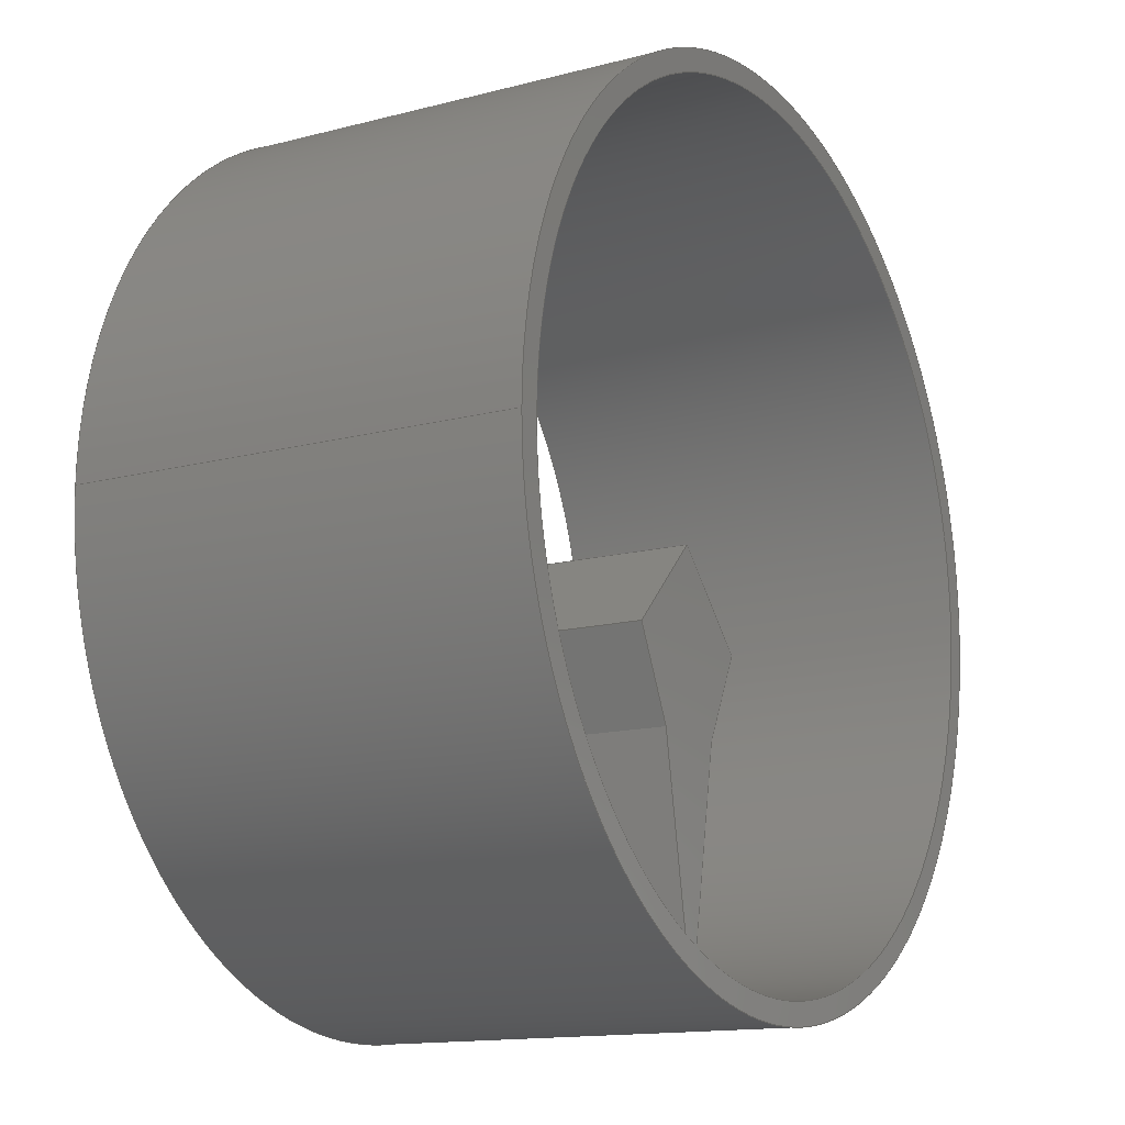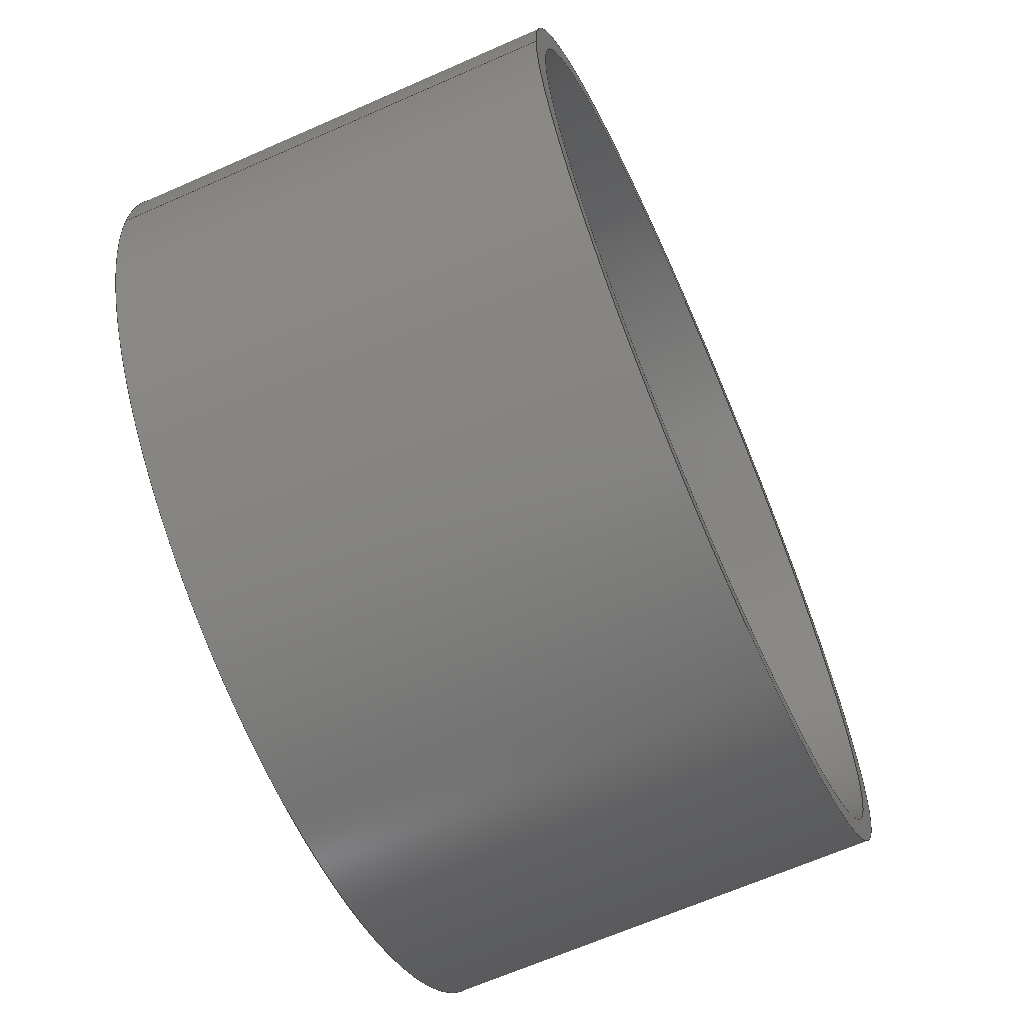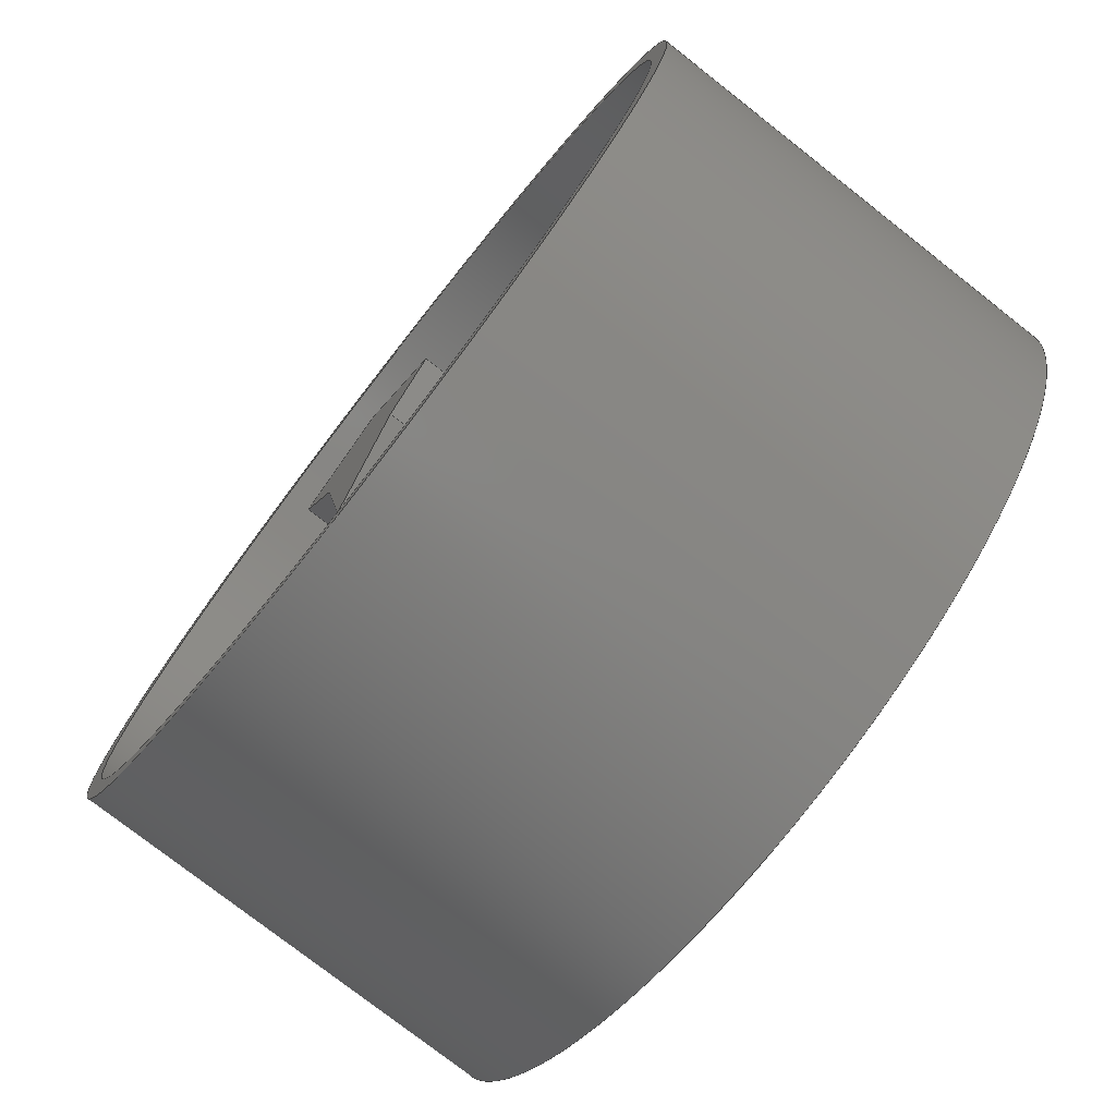
<metadata>
{"format":"step","ext":"step","renderer":"f3d","projection":"perspective","resolution":1024,"background":"white","views":[{"elev":-14.0,"azim":-59.8,"up":"+Z"},{"elev":-65.9,"azim":-66.1,"up":"+Z"},{"elev":-76.7,"azim":-128.1,"up":"+Z"}]}
</metadata>
<code>
ISO-10303-21;
DATA;
#1=MECHANICAL_DESIGN_GEOMETRIC_PRESENTATION_REPRESENTATION('',(#4,#5),
#333);
#2=SHAPE_REPRESENTATION_RELATIONSHIP('SRR','None',#340,#3);
#3=ADVANCED_BREP_SHAPE_REPRESENTATION('',(#6,#7),#332);
#4=STYLED_ITEM('',(#349),#6);
#5=STYLED_ITEM('',(#349),#7);
#6=MANIFOLD_SOLID_BREP('Body1',#192);
#7=MANIFOLD_SOLID_BREP('Body2',#193);
#8=FACE_BOUND('',#35,.T.);
#9=FACE_BOUND('',#37,.T.);
#10=PLANE('',#213);
#11=PLANE('',#214);
#12=PLANE('',#215);
#13=PLANE('',#216);
#14=PLANE('',#217);
#15=PLANE('',#218);
#16=PLANE('',#219);
#17=PLANE('',#220);
#18=PLANE('',#221);
#19=PLANE('',#222);
#20=FACE_OUTER_BOUND('',#32,.T.);
#21=FACE_OUTER_BOUND('',#33,.T.);
#22=FACE_OUTER_BOUND('',#34,.T.);
#23=FACE_OUTER_BOUND('',#36,.T.);
#24=FACE_OUTER_BOUND('',#38,.T.);
#25=FACE_OUTER_BOUND('',#39,.T.);
#26=FACE_OUTER_BOUND('',#40,.T.);
#27=FACE_OUTER_BOUND('',#41,.T.);
#28=FACE_OUTER_BOUND('',#42,.T.);
#29=FACE_OUTER_BOUND('',#43,.T.);
#30=FACE_OUTER_BOUND('',#44,.T.);
#31=FACE_OUTER_BOUND('',#45,.T.);
#32=EDGE_LOOP('',(#130,#131,#132,#133));
#33=EDGE_LOOP('',(#134,#135,#136,#137));
#34=EDGE_LOOP('',(#138));
#35=EDGE_LOOP('',(#139));
#36=EDGE_LOOP('',(#140));
#37=EDGE_LOOP('',(#141));
#38=EDGE_LOOP('',(#142,#143,#144,#145));
#39=EDGE_LOOP('',(#146,#147,#148,#149));
#40=EDGE_LOOP('',(#150,#151,#152,#153));
#41=EDGE_LOOP('',(#154,#155,#156,#157));
#42=EDGE_LOOP('',(#158,#159,#160,#161));
#43=EDGE_LOOP('',(#162,#163,#164,#165));
#44=EDGE_LOOP('',(#166,#167,#168,#169,#170,#171));
#45=EDGE_LOOP('',(#172,#173,#174,#175,#176,#177));
#46=LINE('',#282,#66);
#47=LINE('',#288,#67);
#48=LINE('',#295,#68);
#49=LINE('',#297,#69);
#50=LINE('',#299,#70);
#51=LINE('',#300,#71);
#52=LINE('',#303,#72);
#53=LINE('',#305,#73);
#54=LINE('',#306,#74);
#55=LINE('',#309,#75);
#56=LINE('',#311,#76);
#57=LINE('',#312,#77);
#58=LINE('',#315,#78);
#59=LINE('',#317,#79);
#60=LINE('',#318,#80);
#61=LINE('',#321,#81);
#62=LINE('',#323,#82);
#63=LINE('',#324,#83);
#64=LINE('',#326,#84);
#65=LINE('',#327,#85);
#66=VECTOR('',#229,24.13);
#67=VECTOR('',#236,25.4);
#68=VECTOR('',#245,1);
#69=VECTOR('',#246,1);
#70=VECTOR('',#247,1);
#71=VECTOR('',#248,1);
#72=VECTOR('',#251,1);
#73=VECTOR('',#252,1);
#74=VECTOR('',#253,1);
#75=VECTOR('',#256,1);
#76=VECTOR('',#257,1);
#77=VECTOR('',#258,1);
#78=VECTOR('',#261,1);
#79=VECTOR('',#262,1);
#80=VECTOR('',#263,1);
#81=VECTOR('',#266,1);
#82=VECTOR('',#267,1);
#83=VECTOR('',#268,1);
#84=VECTOR('',#271,1);
#85=VECTOR('',#272,1);
#86=CIRCLE('',#208,24.13);
#87=CIRCLE('',#209,24.13);
#88=CIRCLE('',#211,25.4);
#89=CIRCLE('',#212,25.4);
#90=VERTEX_POINT('',#279);
#91=VERTEX_POINT('',#281);
#92=VERTEX_POINT('',#285);
#93=VERTEX_POINT('',#287);
#94=VERTEX_POINT('',#293);
#95=VERTEX_POINT('',#294);
#96=VERTEX_POINT('',#296);
#97=VERTEX_POINT('',#298);
#98=VERTEX_POINT('',#302);
#99=VERTEX_POINT('',#304);
#100=VERTEX_POINT('',#308);
#101=VERTEX_POINT('',#310);
#102=VERTEX_POINT('',#314);
#103=VERTEX_POINT('',#316);
#104=VERTEX_POINT('',#320);
#105=VERTEX_POINT('',#322);
#106=EDGE_CURVE('',#90,#90,#86,.T.);
#107=EDGE_CURVE('',#90,#91,#46,.T.);
#108=EDGE_CURVE('',#91,#91,#87,.T.);
#109=EDGE_CURVE('',#92,#92,#88,.T.);
#110=EDGE_CURVE('',#92,#93,#47,.T.);
#111=EDGE_CURVE('',#93,#93,#89,.T.);
#112=EDGE_CURVE('',#94,#95,#48,.T.);
#113=EDGE_CURVE('',#94,#96,#49,.T.);
#114=EDGE_CURVE('',#97,#96,#50,.T.);
#115=EDGE_CURVE('',#95,#97,#51,.T.);
#116=EDGE_CURVE('',#95,#98,#52,.T.);
#117=EDGE_CURVE('',#99,#97,#53,.T.);
#118=EDGE_CURVE('',#98,#99,#54,.T.);
#119=EDGE_CURVE('',#100,#98,#55,.T.);
#120=EDGE_CURVE('',#101,#99,#56,.T.);
#121=EDGE_CURVE('',#100,#101,#57,.T.);
#122=EDGE_CURVE('',#102,#100,#58,.T.);
#123=EDGE_CURVE('',#103,#101,#59,.T.);
#124=EDGE_CURVE('',#102,#103,#60,.T.);
#125=EDGE_CURVE('',#104,#102,#61,.T.);
#126=EDGE_CURVE('',#105,#103,#62,.T.);
#127=EDGE_CURVE('',#104,#105,#63,.T.);
#128=EDGE_CURVE('',#104,#94,#64,.T.);
#129=EDGE_CURVE('',#96,#105,#65,.T.);
#130=ORIENTED_EDGE('',*,*,#106,.F.);
#131=ORIENTED_EDGE('',*,*,#107,.T.);
#132=ORIENTED_EDGE('',*,*,#108,.F.);
#133=ORIENTED_EDGE('',*,*,#107,.F.);
#134=ORIENTED_EDGE('',*,*,#109,.F.);
#135=ORIENTED_EDGE('',*,*,#110,.T.);
#136=ORIENTED_EDGE('',*,*,#111,.F.);
#137=ORIENTED_EDGE('',*,*,#110,.F.);
#138=ORIENTED_EDGE('',*,*,#111,.T.);
#139=ORIENTED_EDGE('',*,*,#108,.T.);
#140=ORIENTED_EDGE('',*,*,#109,.T.);
#141=ORIENTED_EDGE('',*,*,#106,.T.);
#142=ORIENTED_EDGE('',*,*,#112,.F.);
#143=ORIENTED_EDGE('',*,*,#113,.T.);
#144=ORIENTED_EDGE('',*,*,#114,.F.);
#145=ORIENTED_EDGE('',*,*,#115,.F.);
#146=ORIENTED_EDGE('',*,*,#116,.F.);
#147=ORIENTED_EDGE('',*,*,#115,.T.);
#148=ORIENTED_EDGE('',*,*,#117,.F.);
#149=ORIENTED_EDGE('',*,*,#118,.F.);
#150=ORIENTED_EDGE('',*,*,#119,.T.);
#151=ORIENTED_EDGE('',*,*,#118,.T.);
#152=ORIENTED_EDGE('',*,*,#120,.F.);
#153=ORIENTED_EDGE('',*,*,#121,.F.);
#154=ORIENTED_EDGE('',*,*,#122,.T.);
#155=ORIENTED_EDGE('',*,*,#121,.T.);
#156=ORIENTED_EDGE('',*,*,#123,.F.);
#157=ORIENTED_EDGE('',*,*,#124,.F.);
#158=ORIENTED_EDGE('',*,*,#125,.T.);
#159=ORIENTED_EDGE('',*,*,#124,.T.);
#160=ORIENTED_EDGE('',*,*,#126,.F.);
#161=ORIENTED_EDGE('',*,*,#127,.F.);
#162=ORIENTED_EDGE('',*,*,#128,.F.);
#163=ORIENTED_EDGE('',*,*,#127,.T.);
#164=ORIENTED_EDGE('',*,*,#129,.F.);
#165=ORIENTED_EDGE('',*,*,#113,.F.);
#166=ORIENTED_EDGE('',*,*,#128,.T.);
#167=ORIENTED_EDGE('',*,*,#112,.T.);
#168=ORIENTED_EDGE('',*,*,#116,.T.);
#169=ORIENTED_EDGE('',*,*,#119,.F.);
#170=ORIENTED_EDGE('',*,*,#122,.F.);
#171=ORIENTED_EDGE('',*,*,#125,.F.);
#172=ORIENTED_EDGE('',*,*,#129,.T.);
#173=ORIENTED_EDGE('',*,*,#126,.T.);
#174=ORIENTED_EDGE('',*,*,#123,.T.);
#175=ORIENTED_EDGE('',*,*,#120,.T.);
#176=ORIENTED_EDGE('',*,*,#117,.T.);
#177=ORIENTED_EDGE('',*,*,#114,.T.);
#178=CYLINDRICAL_SURFACE('',#207,24.13);
#179=CYLINDRICAL_SURFACE('',#210,25.4);
#180=ADVANCED_FACE('',(#20),#178,.F.);
#181=ADVANCED_FACE('',(#21),#179,.T.);
#182=ADVANCED_FACE('',(#22,#8),#10,.T.);
#183=ADVANCED_FACE('',(#23,#9),#11,.F.);
#184=ADVANCED_FACE('',(#24),#12,.T.);
#185=ADVANCED_FACE('',(#25),#13,.T.);
#186=ADVANCED_FACE('',(#26),#14,.T.);
#187=ADVANCED_FACE('',(#27),#15,.T.);
#188=ADVANCED_FACE('',(#28),#16,.T.);
#189=ADVANCED_FACE('',(#29),#17,.T.);
#190=ADVANCED_FACE('',(#30),#18,.T.);
#191=ADVANCED_FACE('',(#31),#19,.T.);
#192=CLOSED_SHELL('',(#180,#181,#182,#183));
#193=CLOSED_SHELL('',(#184,#185,#186,#187,#188,#189,#190,#191));
#194=DERIVED_UNIT_ELEMENT(#196,1);
#195=DERIVED_UNIT_ELEMENT(#335,3);
#196=(
MASS_UNIT()
NAMED_UNIT(*)
SI_UNIT(.KILO.,.GRAM.)
);
#197=DERIVED_UNIT((#194,#195));
#198=MEASURE_REPRESENTATION_ITEM('density measure',
POSITIVE_RATIO_MEASURE(7850),#197);
#199=PROPERTY_DEFINITION_REPRESENTATION(#204,#201);
#200=PROPERTY_DEFINITION_REPRESENTATION(#205,#202);
#201=REPRESENTATION('material name',(#203),#332);
#202=REPRESENTATION('density',(#198),#332);
#203=DESCRIPTIVE_REPRESENTATION_ITEM('Steel','Steel');
#204=PROPERTY_DEFINITION('material property','material name',#342);
#205=PROPERTY_DEFINITION('material property','density of part',#342);
#206=AXIS2_PLACEMENT_3D('placement',#277,#223,#224);
#207=AXIS2_PLACEMENT_3D('',#278,#225,#226);
#208=AXIS2_PLACEMENT_3D('',#280,#227,#228);
#209=AXIS2_PLACEMENT_3D('',#283,#230,#231);
#210=AXIS2_PLACEMENT_3D('',#284,#232,#233);
#211=AXIS2_PLACEMENT_3D('',#286,#234,#235);
#212=AXIS2_PLACEMENT_3D('',#289,#237,#238);
#213=AXIS2_PLACEMENT_3D('',#290,#239,#240);
#214=AXIS2_PLACEMENT_3D('',#291,#241,#242);
#215=AXIS2_PLACEMENT_3D('',#292,#243,#244);
#216=AXIS2_PLACEMENT_3D('',#301,#249,#250);
#217=AXIS2_PLACEMENT_3D('',#307,#254,#255);
#218=AXIS2_PLACEMENT_3D('',#313,#259,#260);
#219=AXIS2_PLACEMENT_3D('',#319,#264,#265);
#220=AXIS2_PLACEMENT_3D('',#325,#269,#270);
#221=AXIS2_PLACEMENT_3D('',#328,#273,#274);
#222=AXIS2_PLACEMENT_3D('',#329,#275,#276);
#223=DIRECTION('axis',(0,0,1));
#224=DIRECTION('refdir',(1,0,0));
#225=DIRECTION('center_axis',(0,-1,0));
#226=DIRECTION('ref_axis',(1,0,0));
#227=DIRECTION('center_axis',(0,1,0));
#228=DIRECTION('ref_axis',(1,0,0));
#229=DIRECTION('',(0,1,0));
#230=DIRECTION('center_axis',(0,-1,0));
#231=DIRECTION('ref_axis',(1,0,0));
#232=DIRECTION('center_axis',(0,-1,0));
#233=DIRECTION('ref_axis',(1,0,0));
#234=DIRECTION('center_axis',(0,-1,0));
#235=DIRECTION('ref_axis',(1,0,0));
#236=DIRECTION('',(0,1,0));
#237=DIRECTION('center_axis',(0,1,0));
#238=DIRECTION('ref_axis',(1,0,0));
#239=DIRECTION('center_axis',(0,1,0));
#240=DIRECTION('ref_axis',(1,0,0));
#241=DIRECTION('center_axis',(0,1,0));
#242=DIRECTION('ref_axis',(1,0,0));
#243=DIRECTION('center_axis',(0.8944,0,-0.4472));
#244=DIRECTION('ref_axis',(0.4472,0,0.8944));
#245=DIRECTION('',(-0.4472,0,-0.8944));
#246=DIRECTION('',(0,-1,0));
#247=DIRECTION('',(0.4472,0,0.8944));
#248=DIRECTION('',(0,-1,0));
#249=DIRECTION('center_axis',(0.9839,0,-0.1789));
#250=DIRECTION('ref_axis',(0.1789,0,0.9839));
#251=DIRECTION('',(-0.1789,0,-0.9839));
#252=DIRECTION('',(0.1789,0,0.9839));
#253=DIRECTION('',(0,-1,0));
#254=DIRECTION('center_axis',(-0.9839,0,-0.1789));
#255=DIRECTION('ref_axis',(0.1789,0,-0.9839));
#256=DIRECTION('',(0.1789,0,-0.9839));
#257=DIRECTION('',(0.1789,0,-0.9839));
#258=DIRECTION('',(0,-1,0));
#259=DIRECTION('center_axis',(-0.8944,0,-0.4472));
#260=DIRECTION('ref_axis',(0.4472,0,-0.8944));
#261=DIRECTION('',(0.4472,0,-0.8944));
#262=DIRECTION('',(0.4472,0,-0.8944));
#263=DIRECTION('',(0,-1,0));
#264=DIRECTION('center_axis',(-0.7071,0,0.7071));
#265=DIRECTION('ref_axis',(-0.7071,0,-0.7071));
#266=DIRECTION('',(-0.7071,0,-0.7071));
#267=DIRECTION('',(-0.7071,0,-0.7071));
#268=DIRECTION('',(0,-1,0));
#269=DIRECTION('center_axis',(0.7071,0,0.7071));
#270=DIRECTION('ref_axis',(-0.7071,0,0.7071));
#271=DIRECTION('',(0.7071,0,-0.7071));
#272=DIRECTION('',(-0.7071,0,0.7071));
#273=DIRECTION('center_axis',(0,1,0));
#274=DIRECTION('ref_axis',(1,0,0));
#275=DIRECTION('center_axis',(0,-1,0));
#276=DIRECTION('ref_axis',(0,0,-1));
#277=CARTESIAN_POINT('',(0,0,0));
#278=CARTESIAN_POINT('Origin',(0,0,0));
#279=CARTESIAN_POINT('',(-24.13,-25.4,2.955e-15));
#280=CARTESIAN_POINT('Origin',(0,-25.4,0));
#281=CARTESIAN_POINT('',(-24.13,0,2.955e-15));
#282=CARTESIAN_POINT('',(-24.13,0,-2.955e-15));
#283=CARTESIAN_POINT('Origin',(0,0,0));
#284=CARTESIAN_POINT('Origin',(0,0,0));
#285=CARTESIAN_POINT('',(-25.4,-25.4,3.111e-15));
#286=CARTESIAN_POINT('Origin',(0,-25.4,0));
#287=CARTESIAN_POINT('',(-25.4,0,3.111e-15));
#288=CARTESIAN_POINT('',(-25.4,0,-3.111e-15));
#289=CARTESIAN_POINT('Origin',(0,0,0));
#290=CARTESIAN_POINT('Origin',(0,0,0));
#291=CARTESIAN_POINT('Origin',(0,-25.4,0));
#292=CARTESIAN_POINT('Origin',(2.54,0,-10.16));
#293=CARTESIAN_POINT('',(5.08,0,-5.08));
#294=CARTESIAN_POINT('',(2.54,0,-10.16));
#295=CARTESIAN_POINT('',(5.08,0,-5.08));
#296=CARTESIAN_POINT('',(5.08,-20.32,-5.08));
#297=CARTESIAN_POINT('',(5.08,0,-5.08));
#298=CARTESIAN_POINT('',(2.54,-20.32,-10.16));
#299=CARTESIAN_POINT('',(5.08,-20.32,-5.08));
#300=CARTESIAN_POINT('',(2.54,0,-10.16));
#301=CARTESIAN_POINT('Origin',(0,0,-24.13));
#302=CARTESIAN_POINT('',(0,0,-24.13));
#303=CARTESIAN_POINT('',(2.54,0,-10.16));
#304=CARTESIAN_POINT('',(0,-20.32,-24.13));
#305=CARTESIAN_POINT('',(2.54,-20.32,-10.16));
#306=CARTESIAN_POINT('',(0,0,-24.13));
#307=CARTESIAN_POINT('Origin',(-2.54,0,-10.16));
#308=CARTESIAN_POINT('',(-2.54,0,-10.16));
#309=CARTESIAN_POINT('',(-2.54,0,-10.16));
#310=CARTESIAN_POINT('',(-2.54,-20.32,-10.16));
#311=CARTESIAN_POINT('',(-2.54,-20.32,-10.16));
#312=CARTESIAN_POINT('',(-2.54,0,-10.16));
#313=CARTESIAN_POINT('Origin',(-5.08,0,-5.08));
#314=CARTESIAN_POINT('',(-5.08,0,-5.08));
#315=CARTESIAN_POINT('',(-5.08,0,-5.08));
#316=CARTESIAN_POINT('',(-5.08,-20.32,-5.08));
#317=CARTESIAN_POINT('',(-5.08,-20.32,-5.08));
#318=CARTESIAN_POINT('',(-5.08,0,-5.08));
#319=CARTESIAN_POINT('Origin',(0,0,0));
#320=CARTESIAN_POINT('',(0,0,0));
#321=CARTESIAN_POINT('',(0,0,0));
#322=CARTESIAN_POINT('',(0,-20.32,0));
#323=CARTESIAN_POINT('',(0,-20.32,0));
#324=CARTESIAN_POINT('',(0,0,0));
#325=CARTESIAN_POINT('Origin',(5.08,0,-5.08));
#326=CARTESIAN_POINT('',(0,0,0));
#327=CARTESIAN_POINT('',(0,-20.32,0));
#328=CARTESIAN_POINT('Origin',(0,0,-12.06));
#329=CARTESIAN_POINT('Origin',(0,-20.32,-12.06));
#330=UNCERTAINTY_MEASURE_WITH_UNIT(LENGTH_MEASURE(0.001),#334,
'DISTANCE_ACCURACY_VALUE',
'Maximum model space distance between geometric entities at asserted c
onnectivities');
#331=UNCERTAINTY_MEASURE_WITH_UNIT(LENGTH_MEASURE(0.001),#334,
'DISTANCE_ACCURACY_VALUE',
'Maximum model space distance between geometric entities at asserted c
onnectivities');
#332=(
GEOMETRIC_REPRESENTATION_CONTEXT(3)
GLOBAL_UNCERTAINTY_ASSIGNED_CONTEXT((#330))
GLOBAL_UNIT_ASSIGNED_CONTEXT((#334,#336,#337))
REPRESENTATION_CONTEXT('','3D')
);
#333=(
GEOMETRIC_REPRESENTATION_CONTEXT(3)
GLOBAL_UNCERTAINTY_ASSIGNED_CONTEXT((#331))
GLOBAL_UNIT_ASSIGNED_CONTEXT((#334,#336,#337))
REPRESENTATION_CONTEXT('','3D')
);
#334=(
LENGTH_UNIT()
NAMED_UNIT(*)
SI_UNIT(.CENTI.,.METRE.)
);
#335=(
LENGTH_UNIT()
NAMED_UNIT(*)
SI_UNIT($,.METRE.)
);
#336=(
NAMED_UNIT(*)
PLANE_ANGLE_UNIT()
SI_UNIT($,.RADIAN.)
);
#337=(
NAMED_UNIT(*)
SI_UNIT($,.STERADIAN.)
SOLID_ANGLE_UNIT()
);
#338=SHAPE_DEFINITION_REPRESENTATION(#339,#340);
#339=PRODUCT_DEFINITION_SHAPE('',$,#342);
#340=SHAPE_REPRESENTATION('',(#206),#332);
#341=PRODUCT_DEFINITION_CONTEXT('part definition',#346,'design');
#342=PRODUCT_DEFINITION('Untitled','Untitled',#343,#341);
#343=PRODUCT_DEFINITION_FORMATION('',$,#348);
#344=PRODUCT_RELATED_PRODUCT_CATEGORY('Untitled','Untitled',(#348));
#345=APPLICATION_PROTOCOL_DEFINITION('international standard',
'automotive_design',2009,#346);
#346=APPLICATION_CONTEXT(
'Core Data for Automotive Mechanical Design Process');
#347=PRODUCT_CONTEXT('part definition',#346,'mechanical');
#348=PRODUCT('Untitled','Untitled',$,(#347));
#349=PRESENTATION_STYLE_ASSIGNMENT((#350));
#350=SURFACE_STYLE_USAGE(.BOTH.,#351);
#351=SURFACE_SIDE_STYLE('',(#352));
#352=SURFACE_STYLE_FILL_AREA(#353);
#353=FILL_AREA_STYLE('Steel - Satin',(#354));
#354=FILL_AREA_STYLE_COLOUR('Steel - Satin',#355);
#355=COLOUR_RGB('Steel - Satin',0.6275,0.6275,0.6275);
ENDSEC;
END-ISO-10303-21;

</code>
